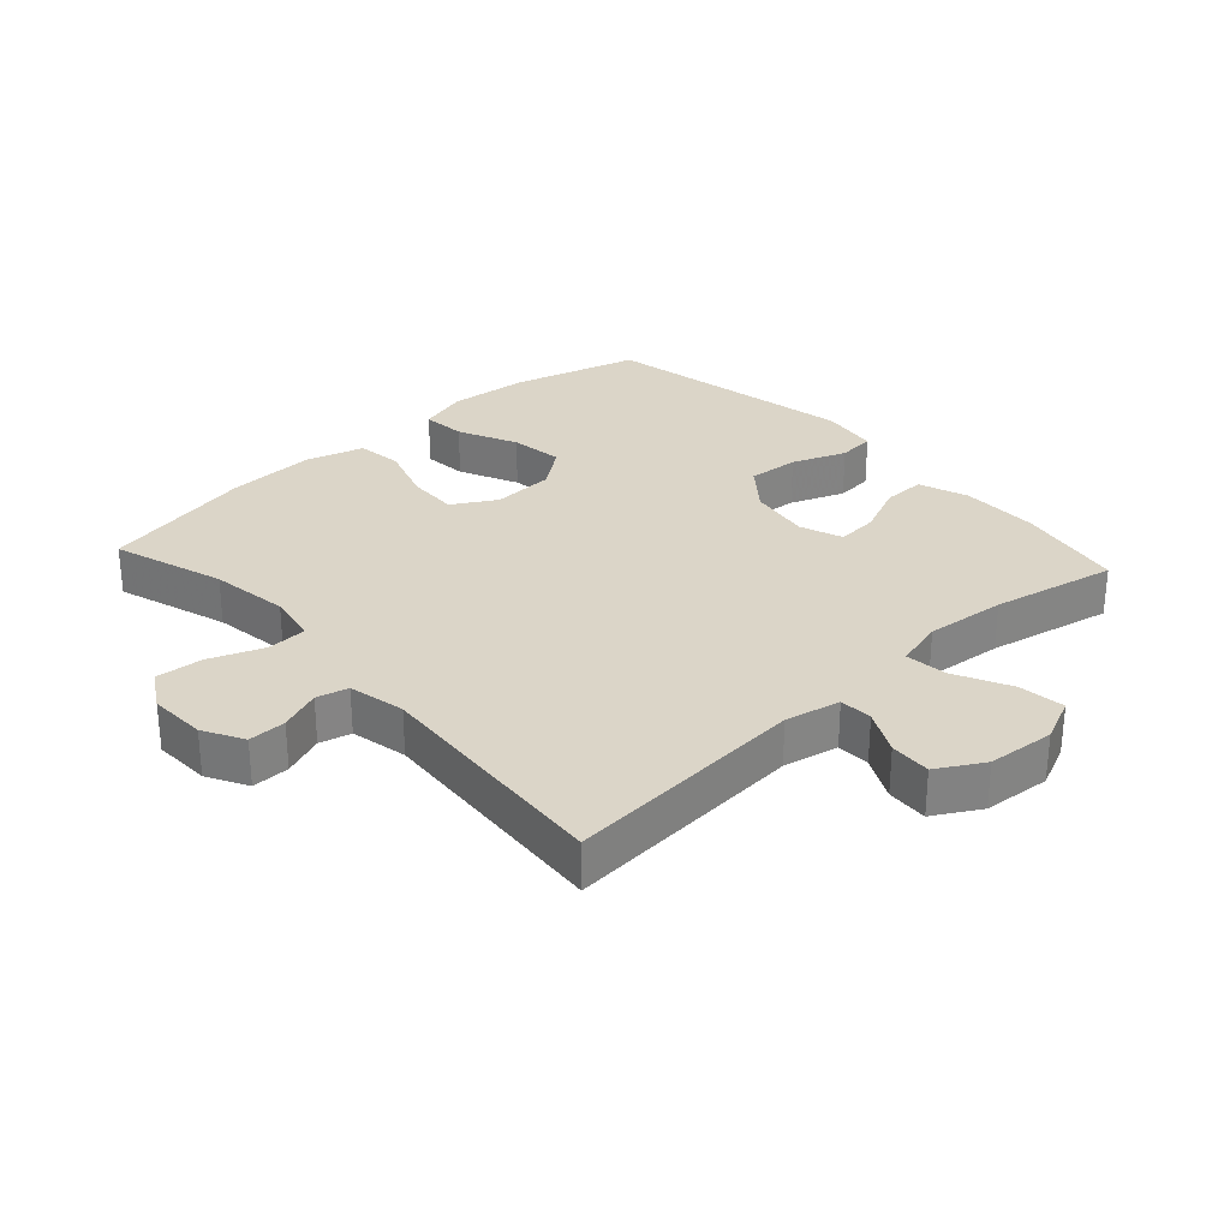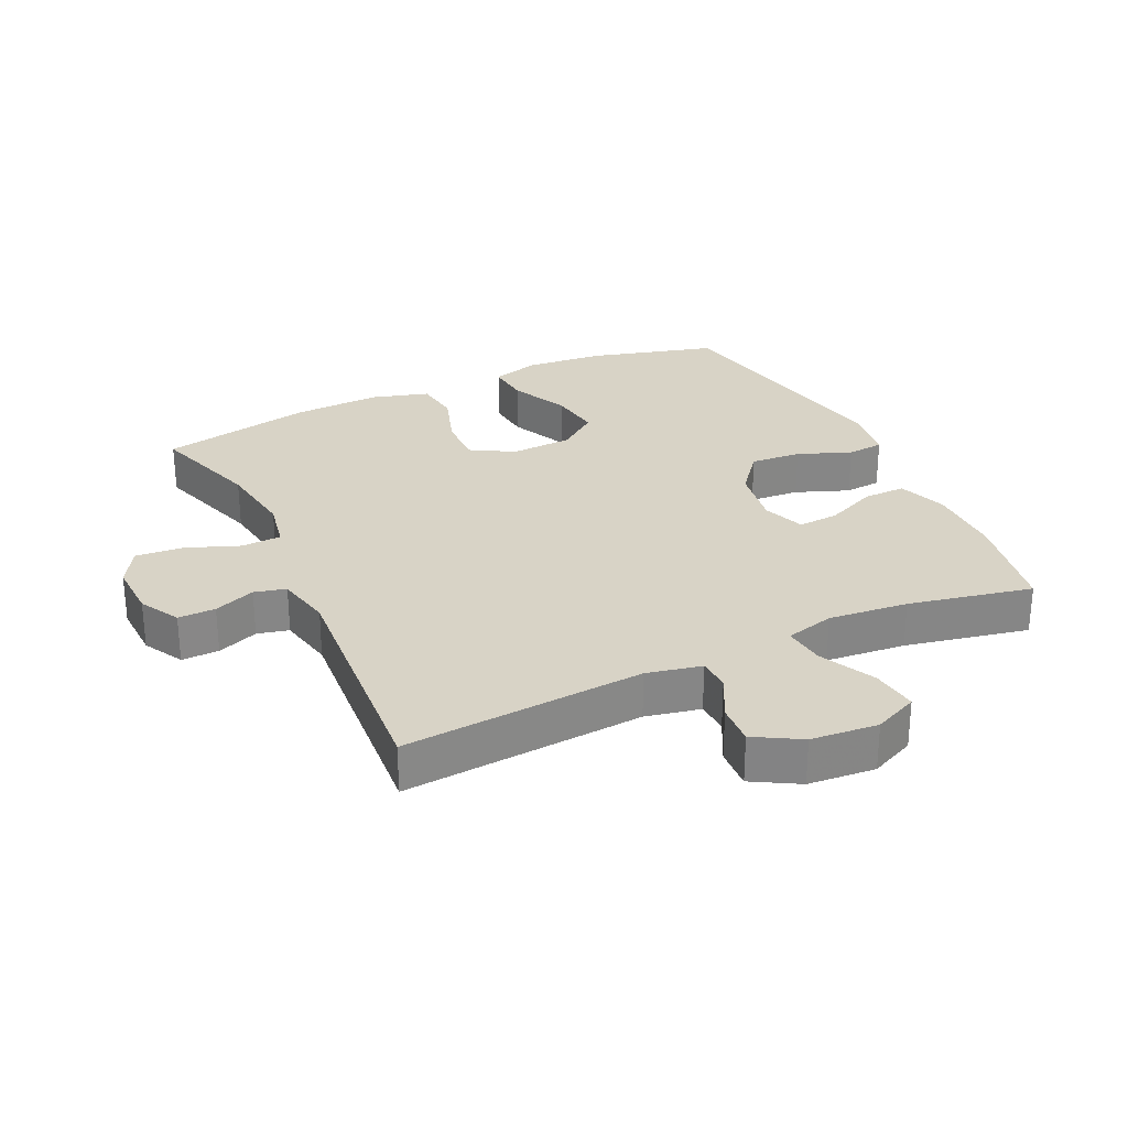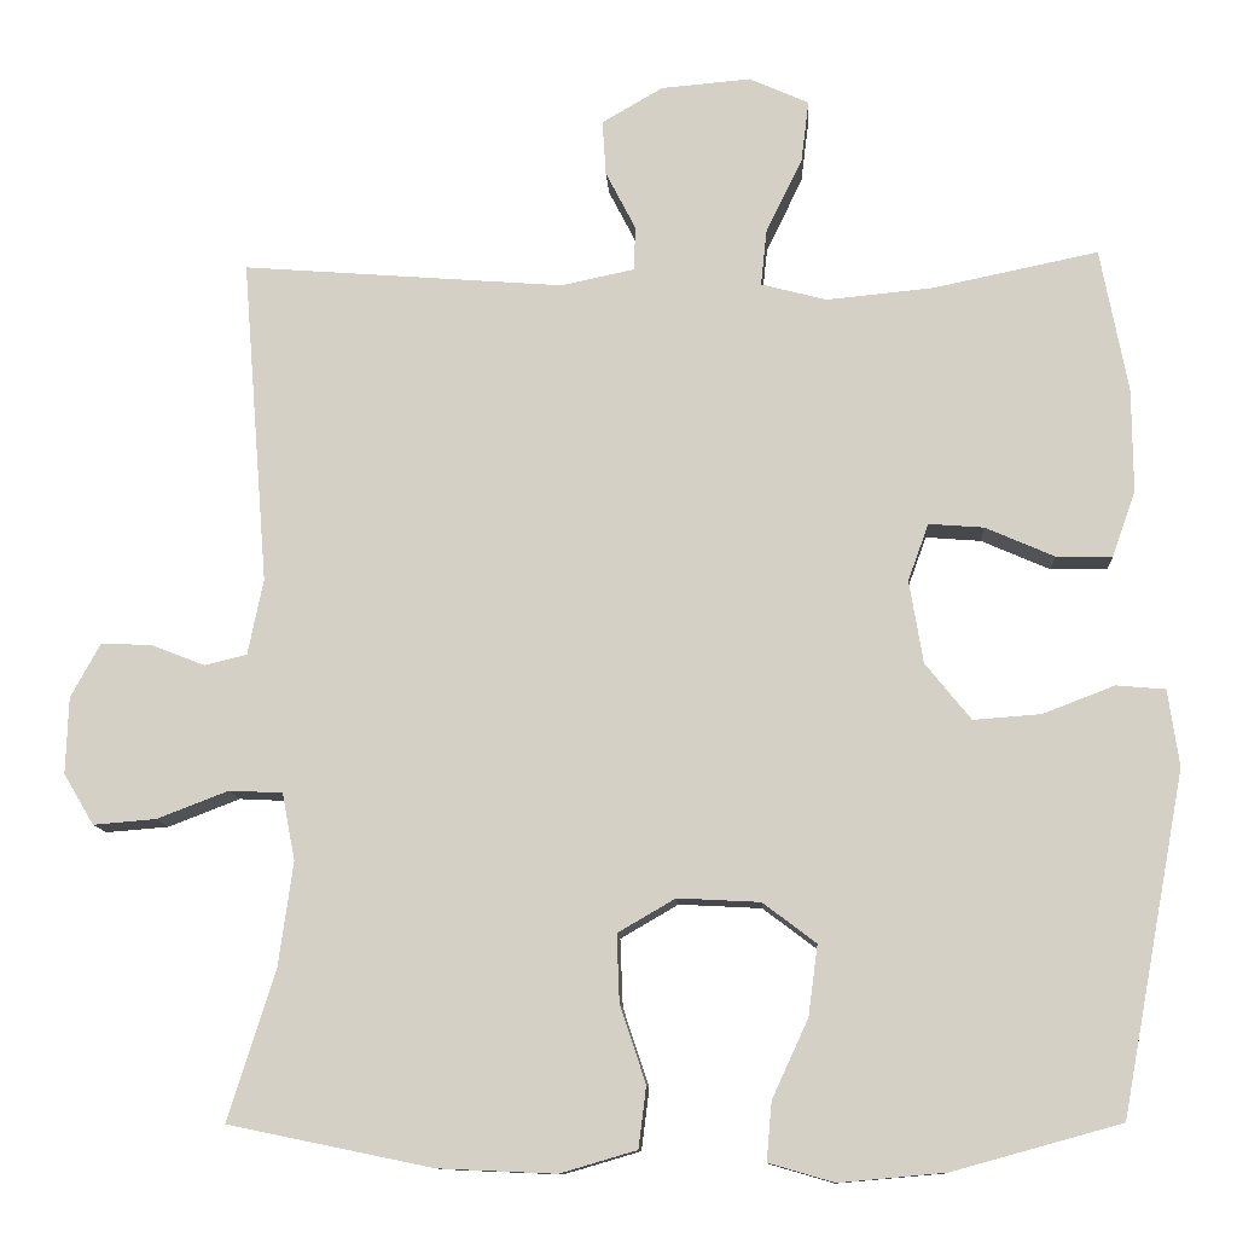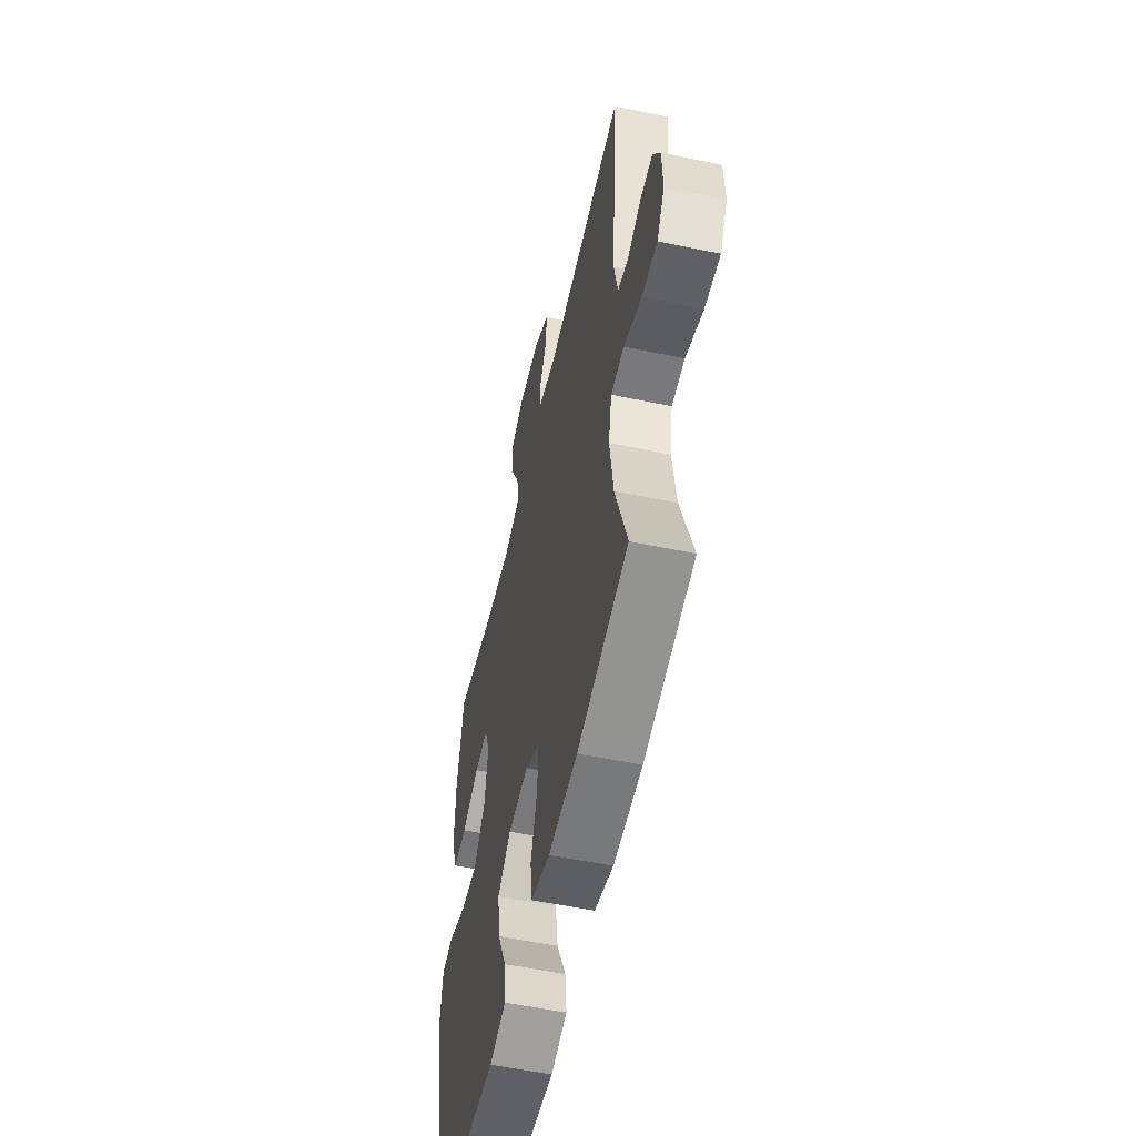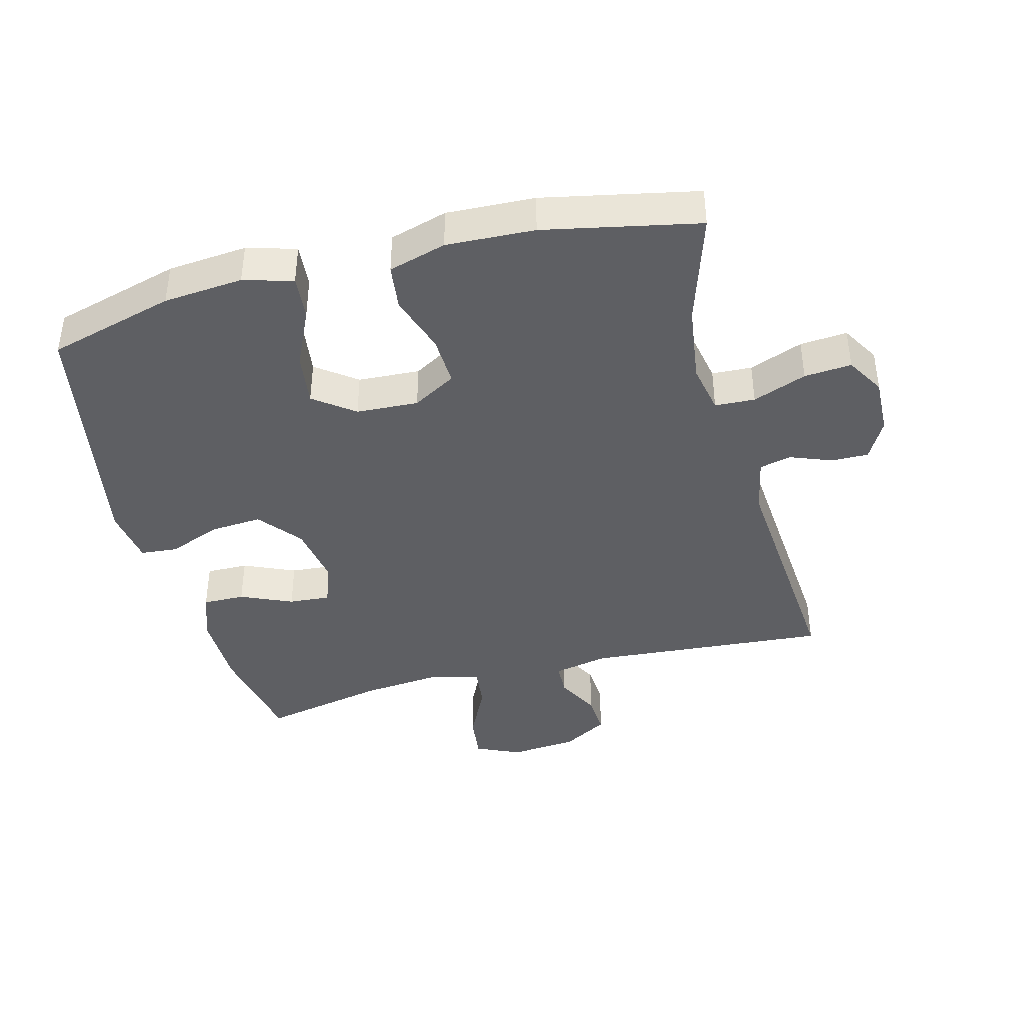
<metadata>
{"format":"obj","ext":"obj","renderer":"f3d","projection":"perspective","resolution":1024,"background":"white","views":[{"elev":29.5,"azim":-42.4,"up":"+Y"},{"elev":28.2,"azim":-25.3,"up":"+Y"},{"elev":-11.2,"azim":3.3,"up":"+Z"},{"elev":-55.1,"azim":-102.5,"up":"+Z"},{"elev":-40.8,"azim":-165.3,"up":"+Y"}]}
</metadata>
<code>
v 0.5 0.07 0.5
v 0.532 0.07 0.333
v 0.533 0.07 0.213
v 0.506 0.07 0.137
v 0.441 0.07 0.138
v 0.361 0.07 0.173
v 0.297 0.07 0.178
v 0.273 0.07 0.112
v 0.289 0.07 0.016
v 0.342 0.07 -0.05
v 0.421 0.07 -0.044
v 0.504 0.07 -0.012
v 0.561 0.07 -0.017
v 0.574 0.07 -0.106
v 0.5 0.07 -0.5
v 0.304 0.07 -0.554
v 0.181 0.07 -0.565
v 0.105 0.07 -0.543
v 0.111 0.07 -0.475
v 0.153 0.07 -0.384
v 0.164 0.07 -0.302
v 0.102 0.07 -0.255
v 0.006 0.07 -0.25
v -0.061 0.07 -0.289
v -0.058 0.07 -0.367
v -0.028 0.07 -0.458
v -0.037 0.07 -0.529
v -0.126 0.07 -0.555
v -0.262 0.07 -0.549
v -0.5 0.07 -0.5
v -0.445 0.07 -0.327
v -0.428 0.07 -0.205
v -0.443 0.07 -0.127
v -0.505 0.07 -0.124
v -0.588 0.07 -0.156
v -0.661 0.07 -0.162
v -0.696 0.07 -0.103
v -0.693 0.07 -0.014
v -0.659 0.07 0.048
v -0.601 0.07 0.047
v -0.537 0.07 0.022
v -0.488 0.07 0.034
v -0.47 0.07 0.122
v -0.5 0.07 0.5
v -0.126 0.07 0.471
v -0.041 0.07 0.489
v -0.039 0.07 0.54
v -0.074 0.07 0.608
v -0.078 0.07 0.672
v -0.007 0.07 0.713
v 0.097 0.07 0.722
v 0.166 0.07 0.691
v 0.157 0.07 0.619
v 0.115 0.07 0.533
v 0.108 0.07 0.468
v 0.184 0.07 0.448
v 0.308 0.07 0.46
v 0.5 0 0.5
v 0.532 0 0.333
v 0.533 0 0.213
v 0.506 0 0.137
v 0.441 0 0.138
v 0.361 0 0.173
v 0.297 0 0.178
v 0.273 0 0.112
v 0.289 0 0.016
v 0.342 0 -0.05
v 0.421 0 -0.044
v 0.504 0 -0.012
v 0.561 0 -0.017
v 0.574 0 -0.106
v 0.5 0 -0.5
v 0.304 0 -0.554
v 0.181 0 -0.565
v 0.105 0 -0.543
v 0.111 0 -0.475
v 0.153 0 -0.384
v 0.164 0 -0.302
v 0.102 0 -0.255
v 0.006 0 -0.25
v -0.061 0 -0.289
v -0.058 0 -0.367
v -0.028 0 -0.458
v -0.037 0 -0.529
v -0.126 0 -0.555
v -0.262 0 -0.549
v -0.5 0 -0.5
v -0.445 0 -0.327
v -0.428 0 -0.205
v -0.443 0 -0.127
v -0.505 0 -0.124
v -0.588 0 -0.156
v -0.661 0 -0.162
v -0.696 0 -0.103
v -0.693 0 -0.014
v -0.659 0 0.048
v -0.601 0 0.047
v -0.537 0 0.022
v -0.488 0 0.034
v -0.47 0 0.122
v -0.5 0 0.5
v -0.126 0 0.471
v -0.041 0 0.489
v -0.039 0 0.54
v -0.074 0 0.608
v -0.078 0 0.672
v -0.007 0 0.713
v 0.097 0 0.722
v 0.166 0 0.691
v 0.157 0 0.619
v 0.115 0 0.533
v 0.108 0 0.468
v 0.184 0 0.448
v 0.308 0 0.46
f 51 52 53 54
f 51 54 55
f 50 51 55
f 47 48 49 50
f 46 47 50 55
f 45 46 55 56
f 43 44 45
f 42 43 45 56
f 38 39 40 41
f 36 37 38 41
f 34 35 36 41
f 33 34 41 42
f 28 29 30 31
f 28 31 32
f 25 26 27 28
f 24 25 28 32
f 23 24 32 33
f 17 18 19 20
f 17 20 21
f 16 17 21
f 15 16 21
f 14 15 21 22
f 11 12 13 14
f 10 11 14 22
f 3 4 5 6
f 3 6 7
f 57 1 2 3
f 57 3 7
f 56 57 7 8
f 42 56 8 9
f 22 23 33 42
f 9 10 22 42
f 111 110 109 108
f 112 111 108
f 112 108 107
f 107 106 105 104
f 112 107 104 103
f 113 112 103 102
f 102 101 100
f 113 102 100 99
f 98 97 96 95
f 98 95 94 93
f 98 93 92 91
f 99 98 91 90
f 88 87 86 85
f 89 88 85
f 85 84 83 82
f 89 85 82 81
f 90 89 81 80
f 77 76 75 74
f 78 77 74
f 78 74 73
f 78 73 72
f 79 78 72 71
f 71 70 69 68
f 79 71 68 67
f 63 62 61 60
f 64 63 60
f 60 59 58 114
f 64 60 114
f 65 64 114 113
f 66 65 113 99
f 99 90 80 79
f 99 79 67 66
f 1 58 59 2
f 2 59 60 3
f 3 60 61 4
f 4 61 62 5
f 5 62 63 6
f 6 63 64 7
f 7 64 65 8
f 8 65 66 9
f 9 66 67 10
f 10 67 68 11
f 11 68 69 12
f 12 69 70 13
f 13 70 71 14
f 14 71 72 15
f 15 72 73 16
f 16 73 74 17
f 17 74 75 18
f 18 75 76 19
f 19 76 77 20
f 20 77 78 21
f 21 78 79 22
f 22 79 80 23
f 23 80 81 24
f 24 81 82 25
f 25 82 83 26
f 26 83 84 27
f 27 84 85 28
f 28 85 86 29
f 29 86 87 30
f 30 87 88 31
f 31 88 89 32
f 32 89 90 33
f 33 90 91 34
f 34 91 92 35
f 35 92 93 36
f 36 93 94 37
f 37 94 95 38
f 38 95 96 39
f 39 96 97 40
f 40 97 98 41
f 41 98 99 42
f 42 99 100 43
f 43 100 101 44
f 44 101 102 45
f 45 102 103 46
f 46 103 104 47
f 47 104 105 48
f 48 105 106 49
f 49 106 107 50
f 50 107 108 51
f 51 108 109 52
f 52 109 110 53
f 53 110 111 54
f 54 111 112 55
f 55 112 113 56
f 56 113 114 57
f 57 114 58 1

</code>
